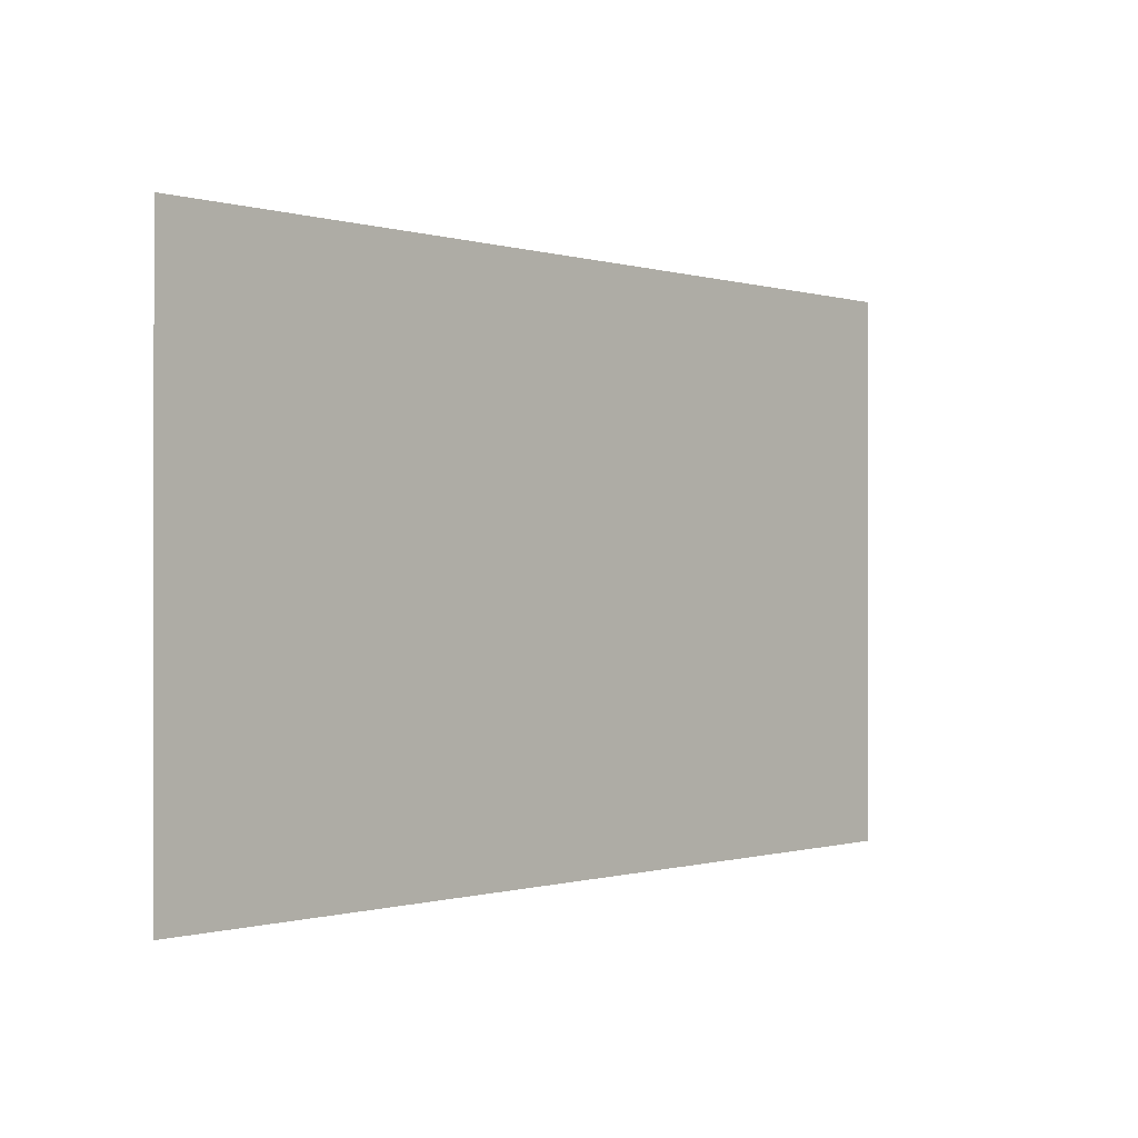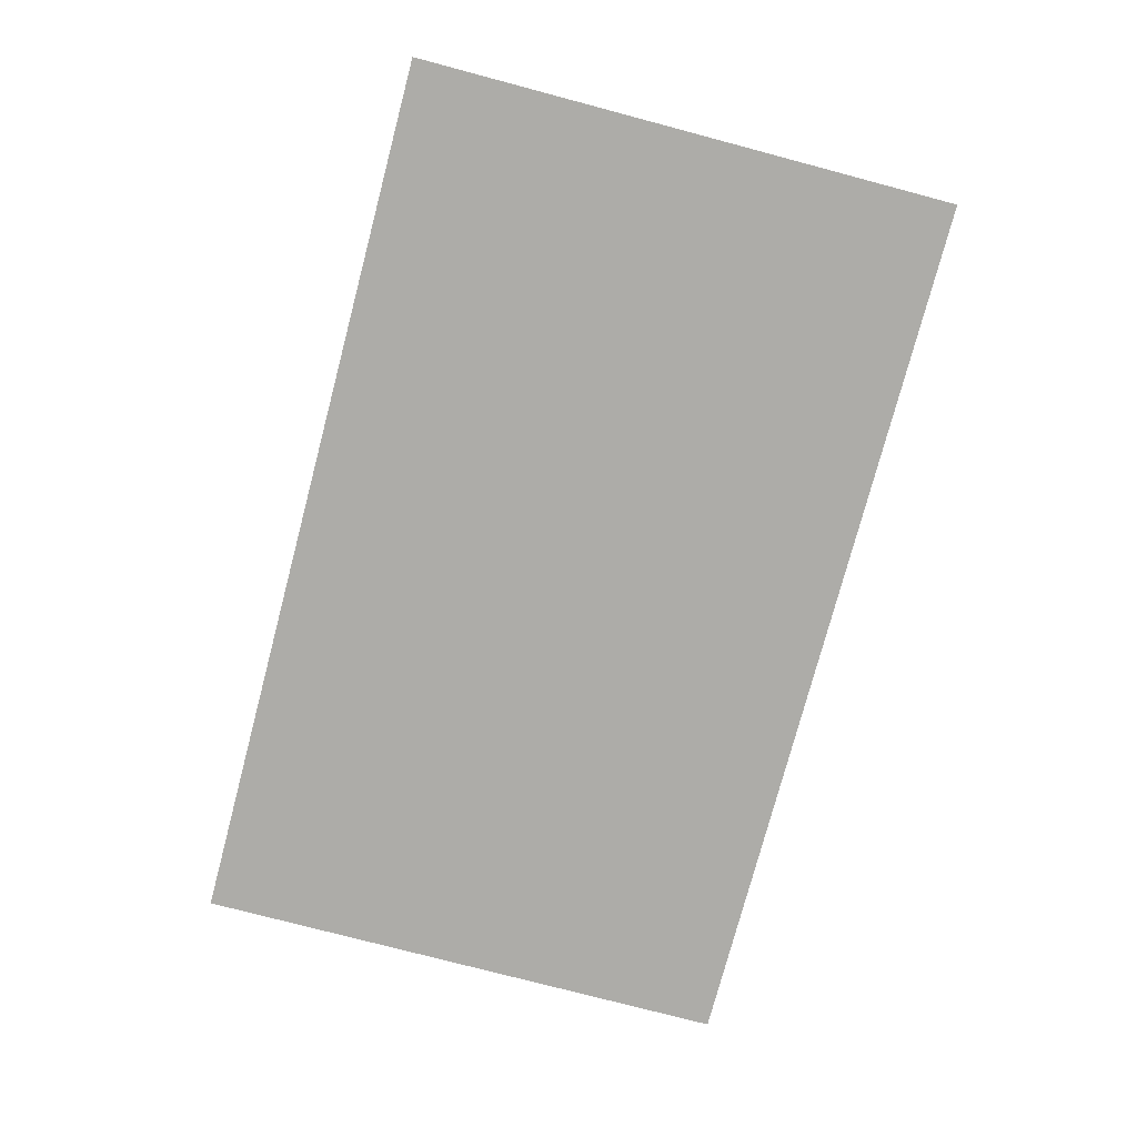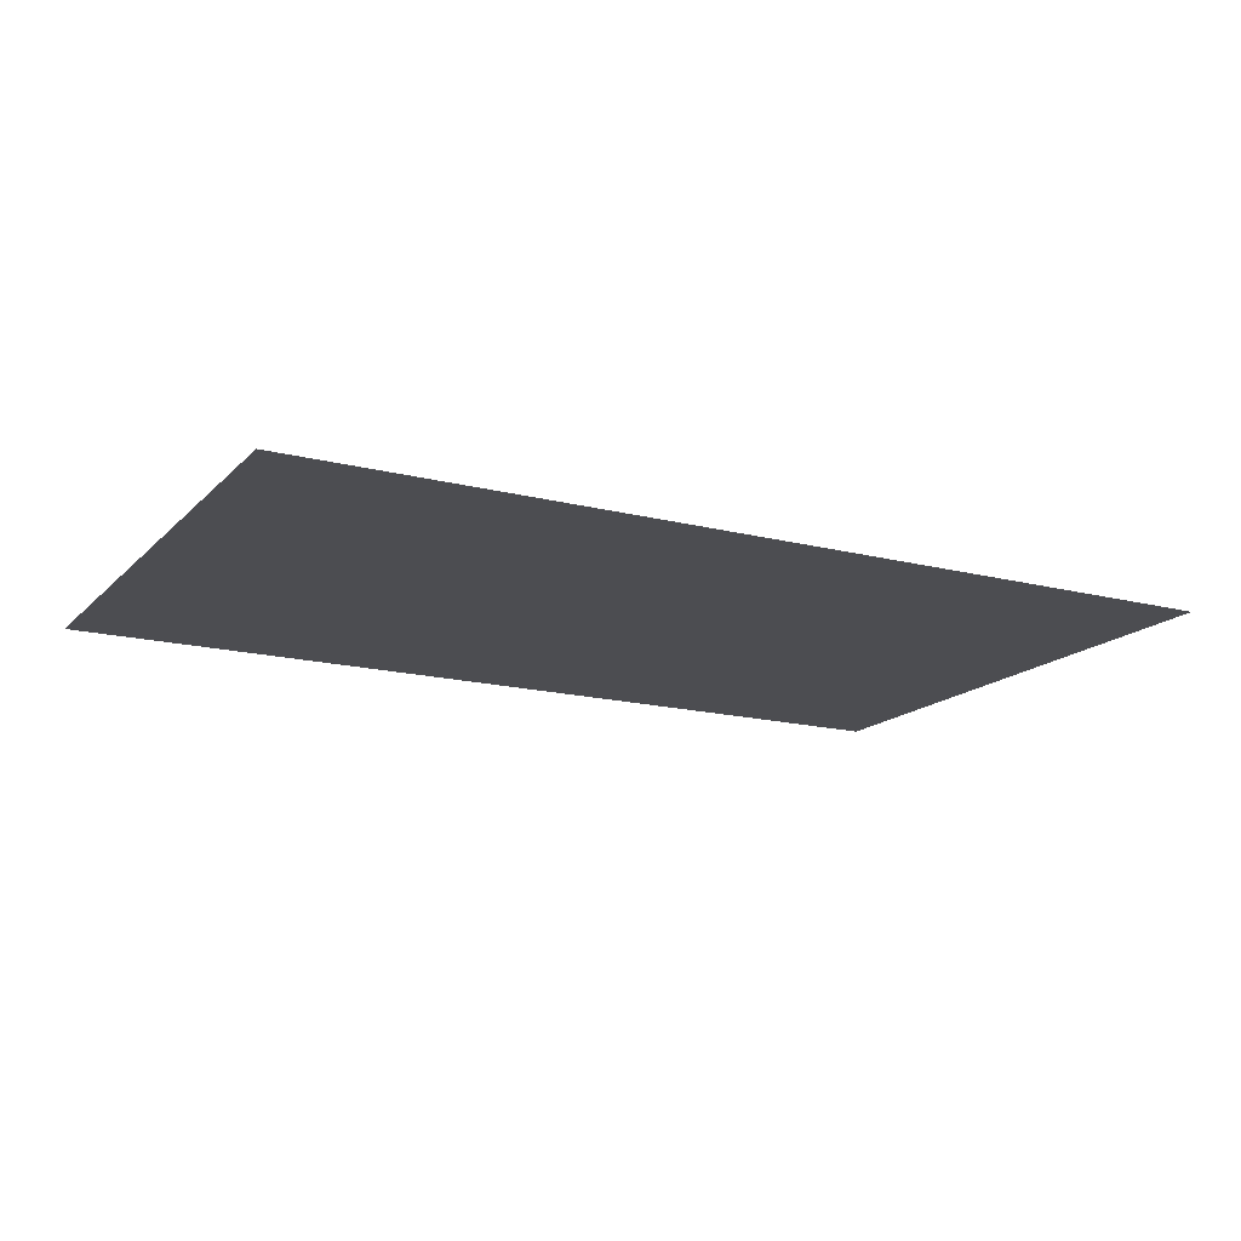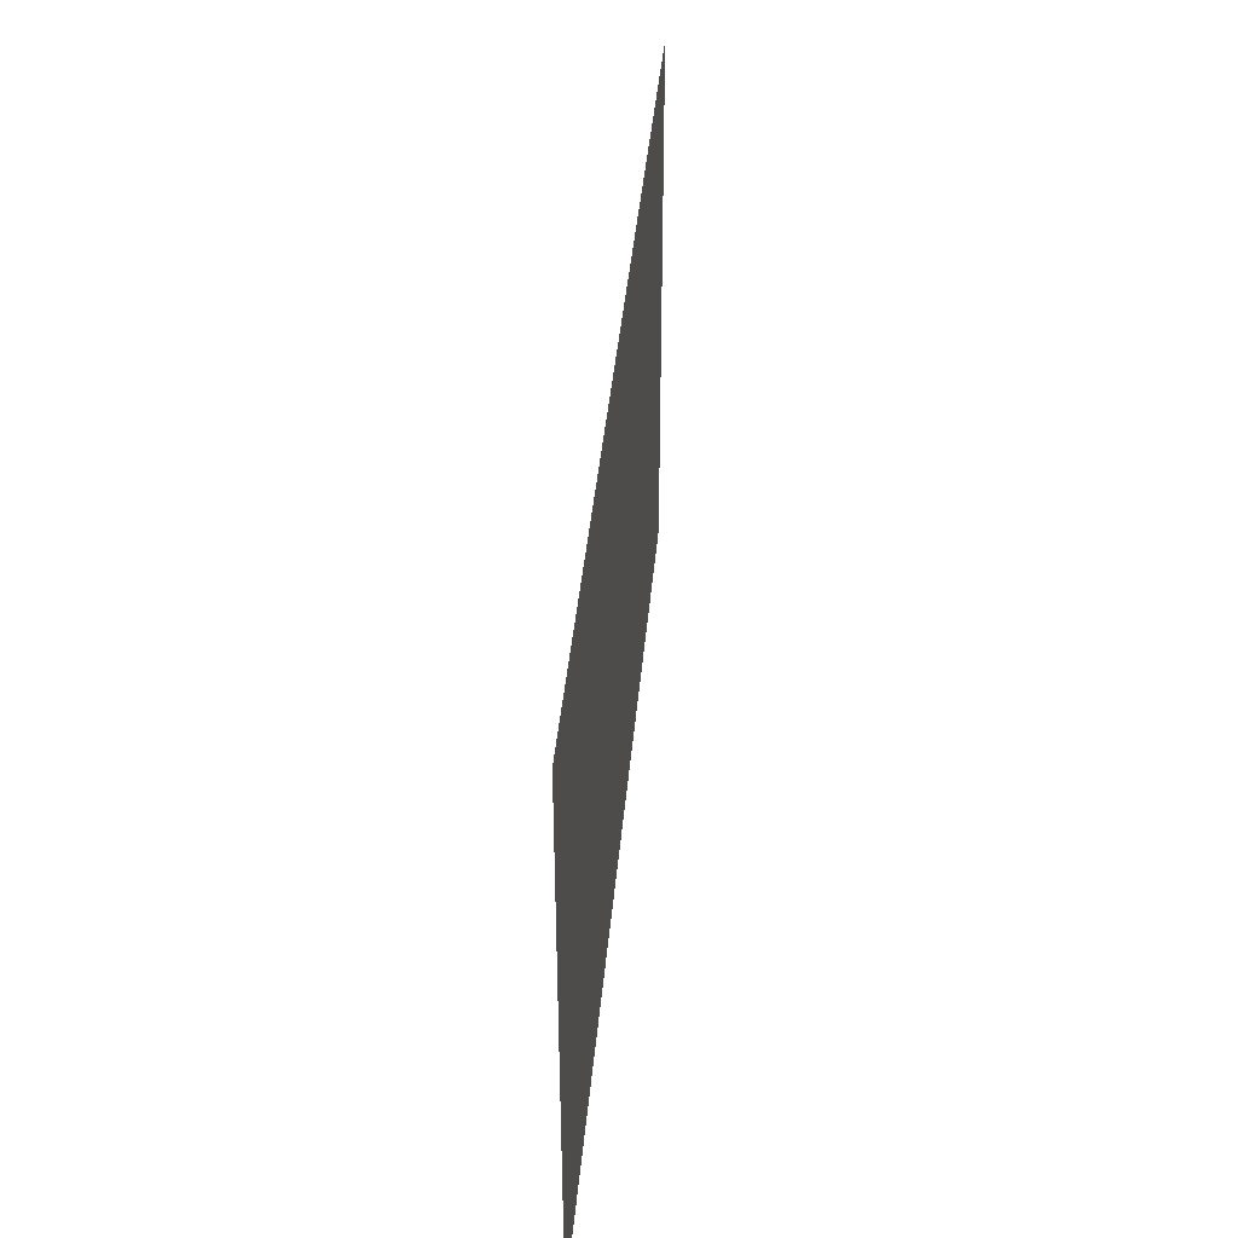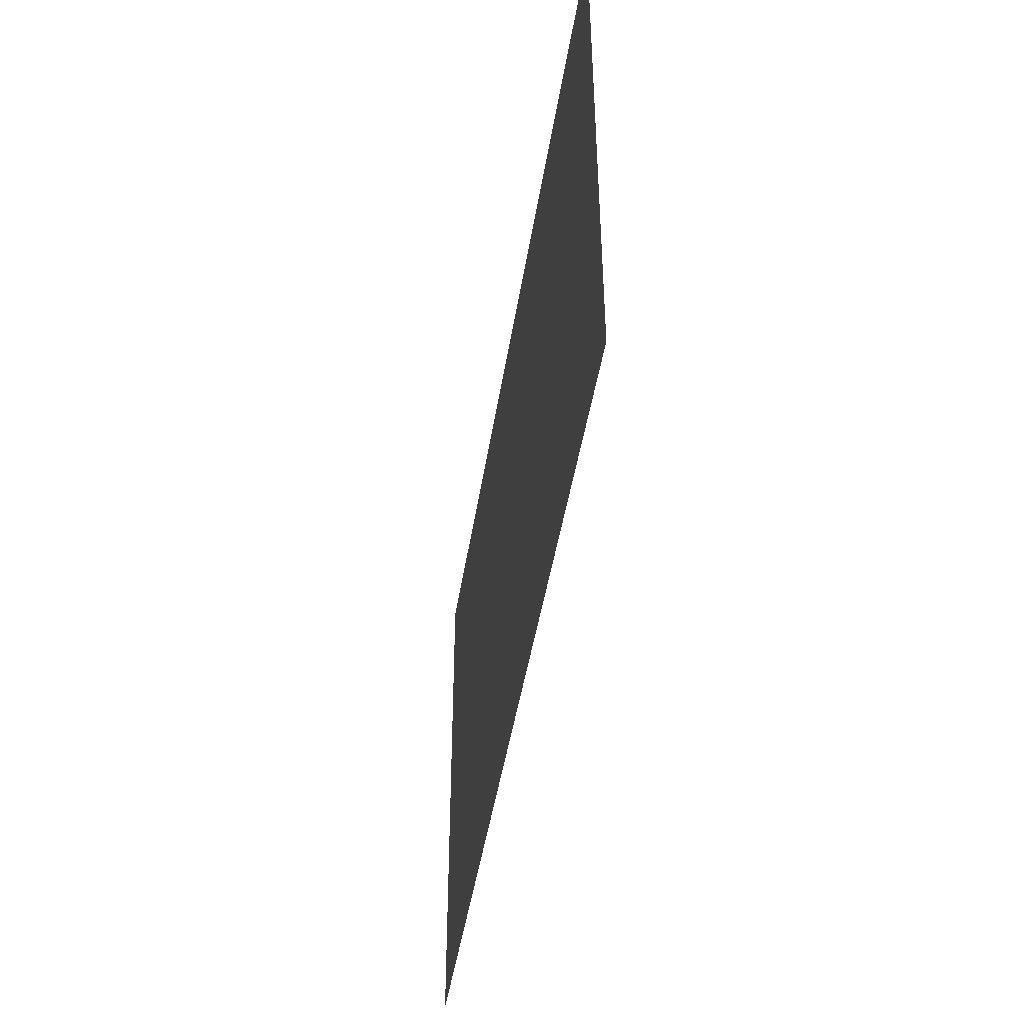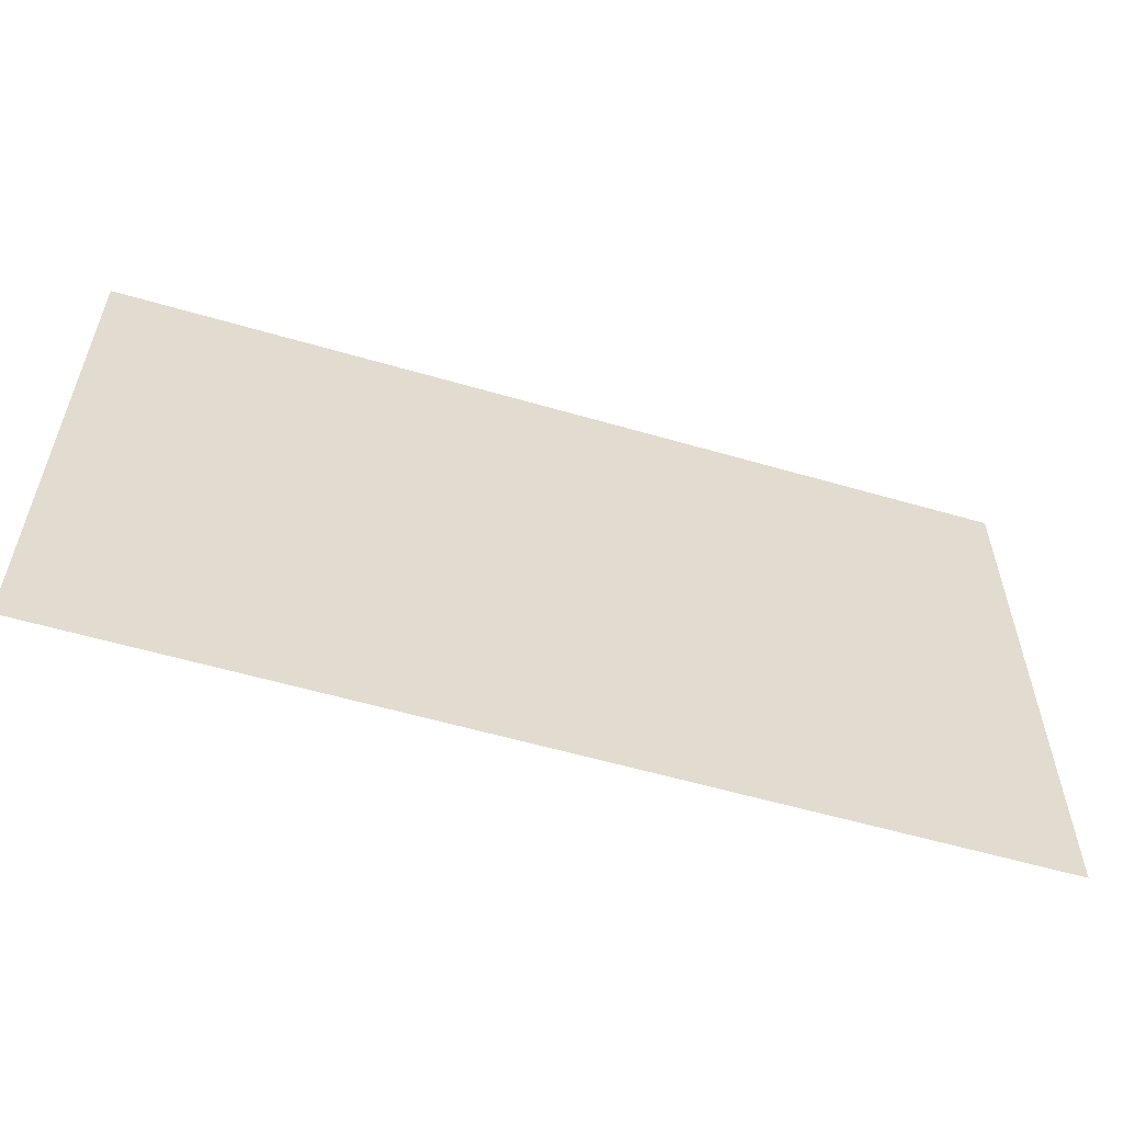
<metadata>
{"format":"obj","ext":"obj","renderer":"f3d","projection":"perspective","resolution":1024,"background":"white","views":[{"elev":-0.4,"azim":132.5,"up":"+Z"},{"elev":-76.6,"azim":-104.8,"up":"+Y"},{"elev":-16.1,"azim":-28.2,"up":"+Y"},{"elev":41.2,"azim":-84.9,"up":"+Z"},{"elev":-45.4,"azim":81.2,"up":"+Z"},{"elev":-57.1,"azim":-16.9,"up":"+Z"}]}
</metadata>
<code>
v -9.653 -0 5.874
v 9.653 -0 5.874
v -9.653 0 -5.874
v 9.653 0 -5.874
f 1 2 3
f 3 2 4
v -9.653 -0 5.874
v 9.653 -0 5.874
v -9.653 0 -5.874
v 9.653 0 -5.874
f 5 6 7
f 7 6 8

</code>
